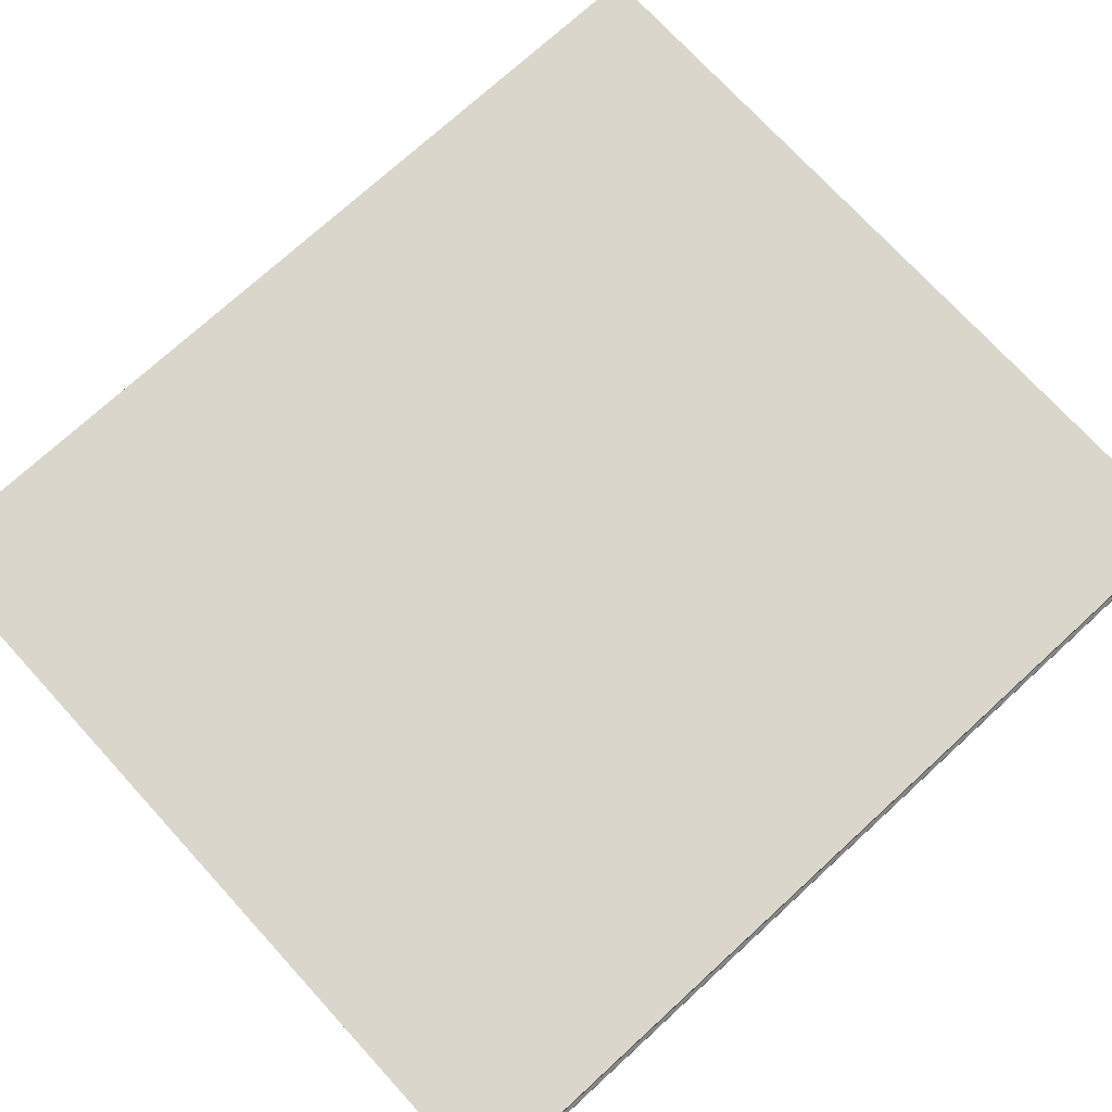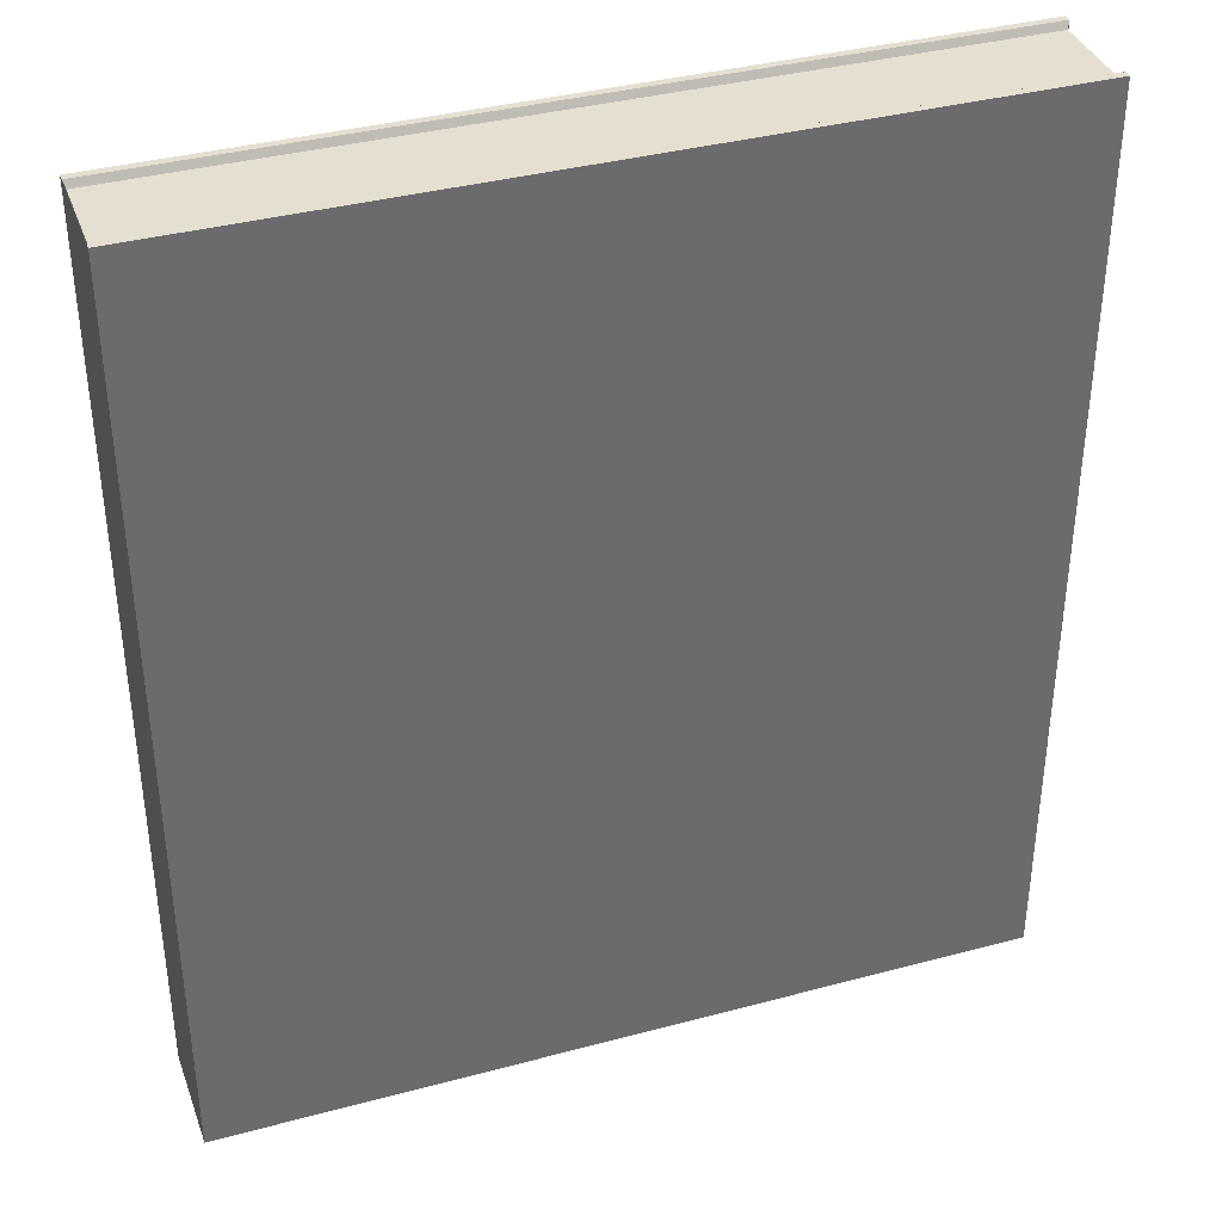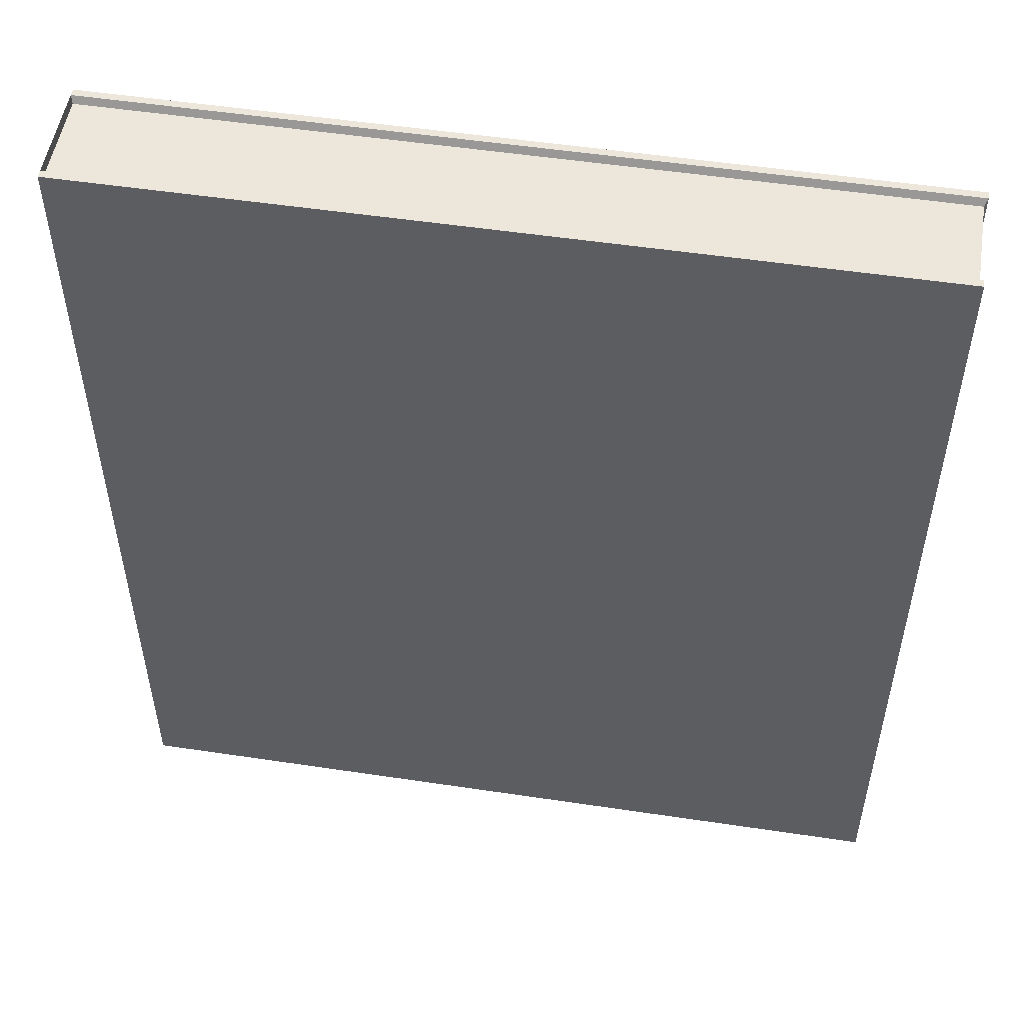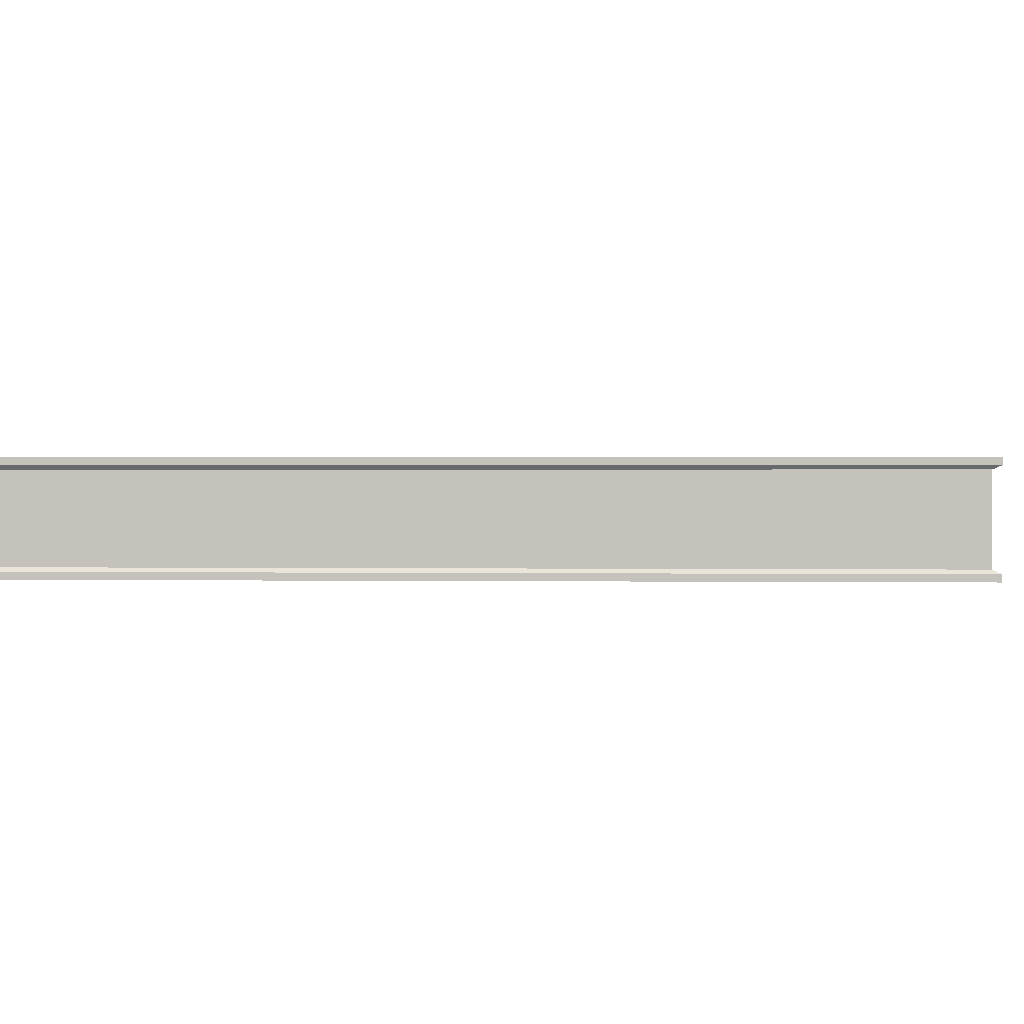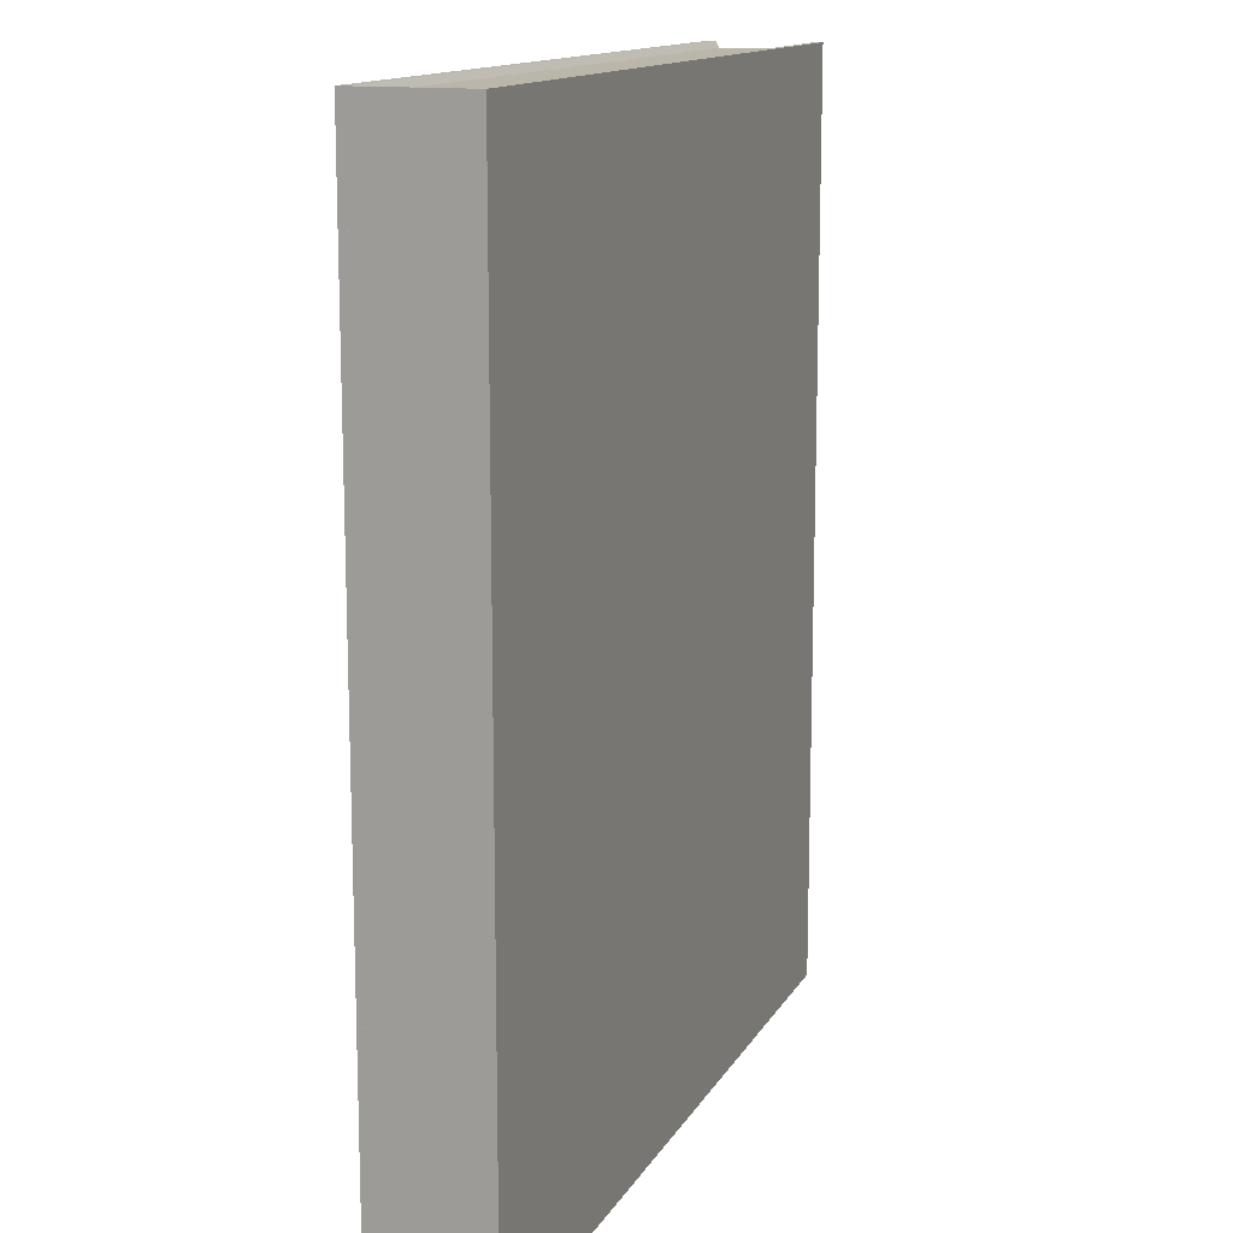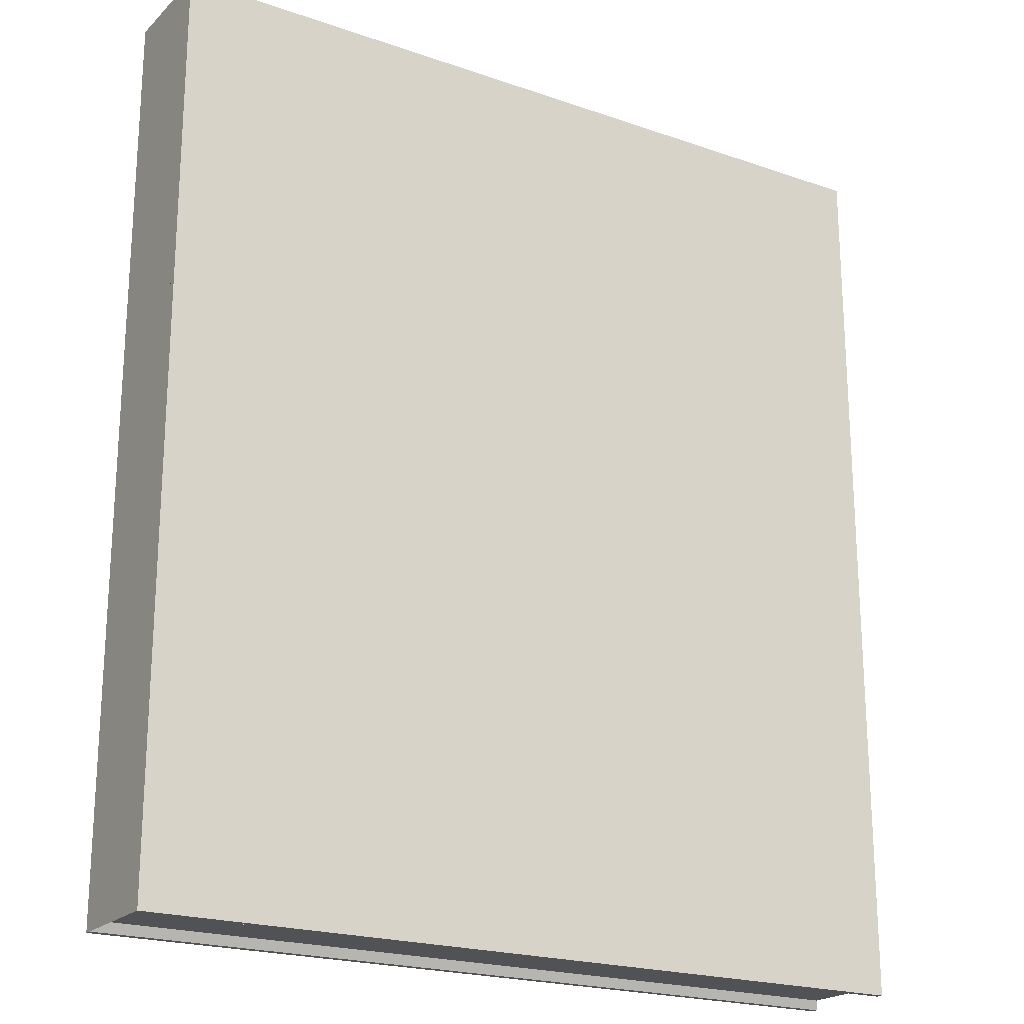
<metadata>
{"format":"obj","ext":"obj","renderer":"f3d","projection":"perspective","resolution":1024,"background":"white","views":[{"elev":73.8,"azim":47.5,"up":"+Y"},{"elev":37.4,"azim":-19.0,"up":"+Z"},{"elev":52.3,"azim":9.2,"up":"+Z"},{"elev":0.9,"azim":93.3,"up":"+Y"},{"elev":13.8,"azim":-69.9,"up":"+Z"},{"elev":-21.1,"azim":-31.8,"up":"+Z"}]}
</metadata>
<code>
o 1984-book_partB.001
v -0.8958 -0 1.017
v -0.8958 0 -1.017
v 0.8958 0 -1.017
v 0.8958 -0 1.017
v -0.8958 0.01608 -1.017
v -0.8958 0.01608 1.017
v -0.8958 0.231 1.017
v -0.8958 0.231 -1.018
v 0.8958 0.01608 1.017
v 0.8958 0.01608 -1.017
v -0.8914 0.02503 1.003
v 0.8893 0.02503 1.003
v 0.8893 0.02503 -0.9973
v -0.8914 0.02503 -0.9973
f 1 2 3 4
f 5 6 7 8
f 6 1 4 9
f 3 10 9 4
f 2 5 10 3
f 1 6 5 2
f 11 6 9 12
f 10 13 12 9
f 5 14 13 10
f 6 11 14 5
o 1984-book_partA.001
v -0.8958 0.231 1.017
v -0.8914 0.222 1.003
v 0.8893 0.222 1.003
v 0.8958 0.231 1.017
v 0.8893 0.222 -0.9973
v 0.8958 0.231 -1.018
v -0.8914 0.222 -0.9973
v -0.8958 0.231 -1.018
v -0.8958 0.247 1.017
v -0.8958 0.247 -1.018
v 0.8958 0.247 -1.018
v 0.8958 0.247 1.017
f 15 16 17 18
f 19 20 18 17
f 21 22 20 19
f 16 15 22 21
f 15 23 24 22
f 22 24 25 20
f 20 25 26 18
f 23 15 18 26
f 23 26 25 24
o 1984-book_partC.001
v -0.8914 0.02503 1.003
v 0.8893 0.02503 1.003
v 0.8893 0.222 1.003
v -0.8914 0.222 1.003
v 0.8893 0.02503 -0.9973
v 0.8893 0.222 -0.9973
v -0.8914 0.02503 -0.9973
v -0.8914 0.222 -0.9973
f 27 28 29 30
f 29 28 31 32
f 32 31 33 34

</code>
